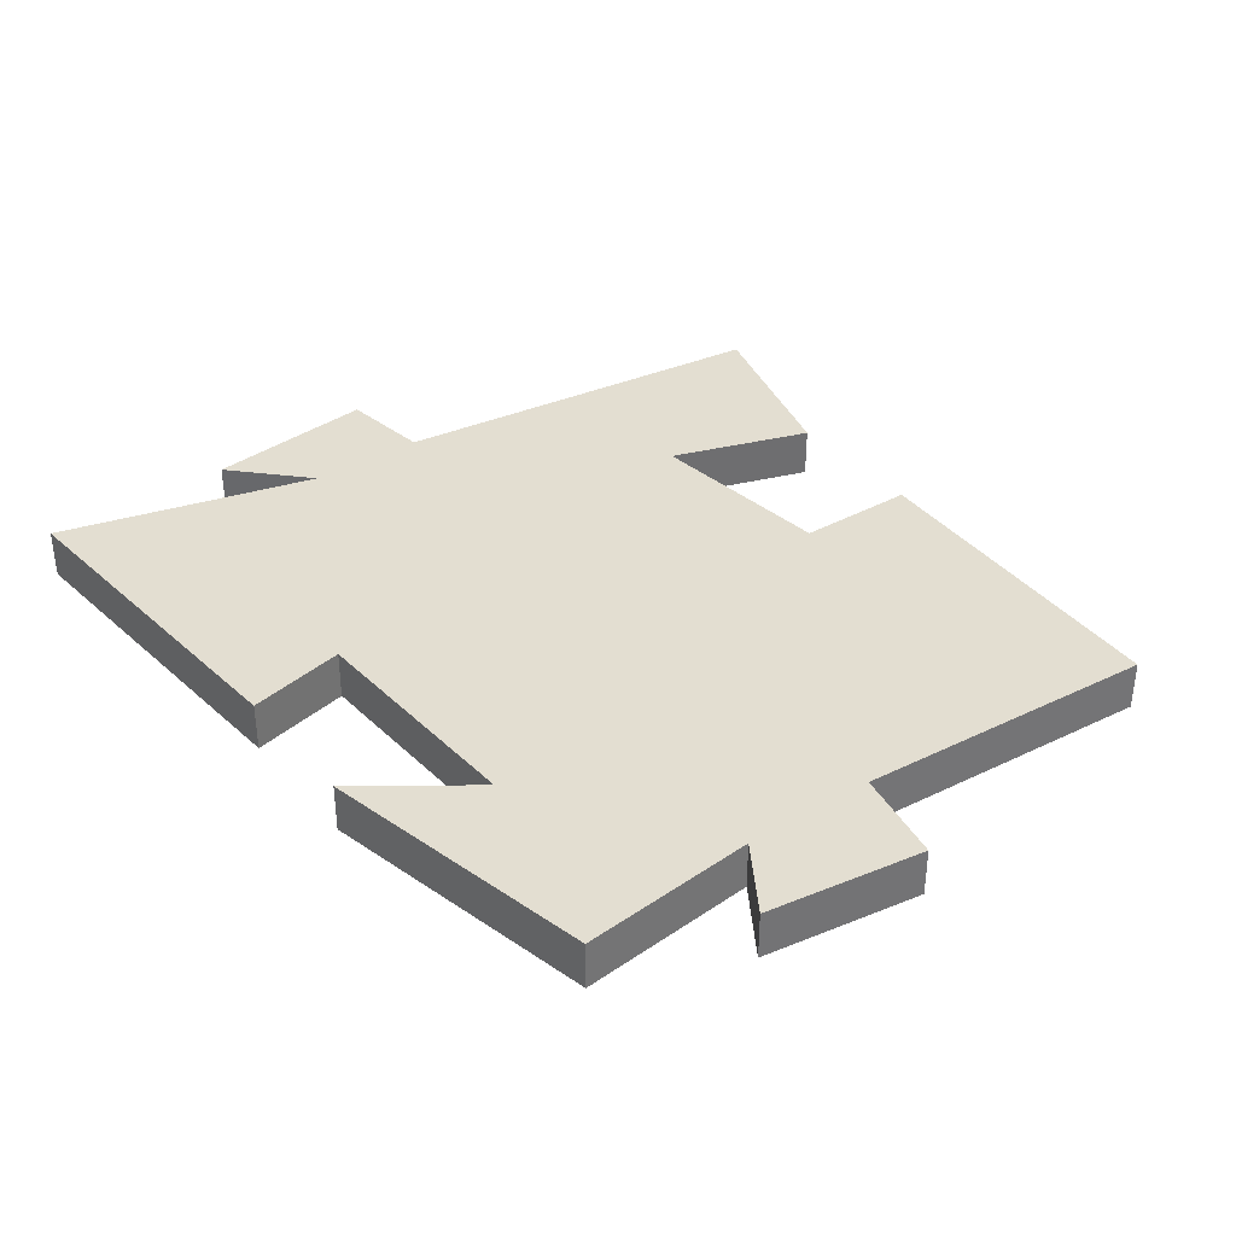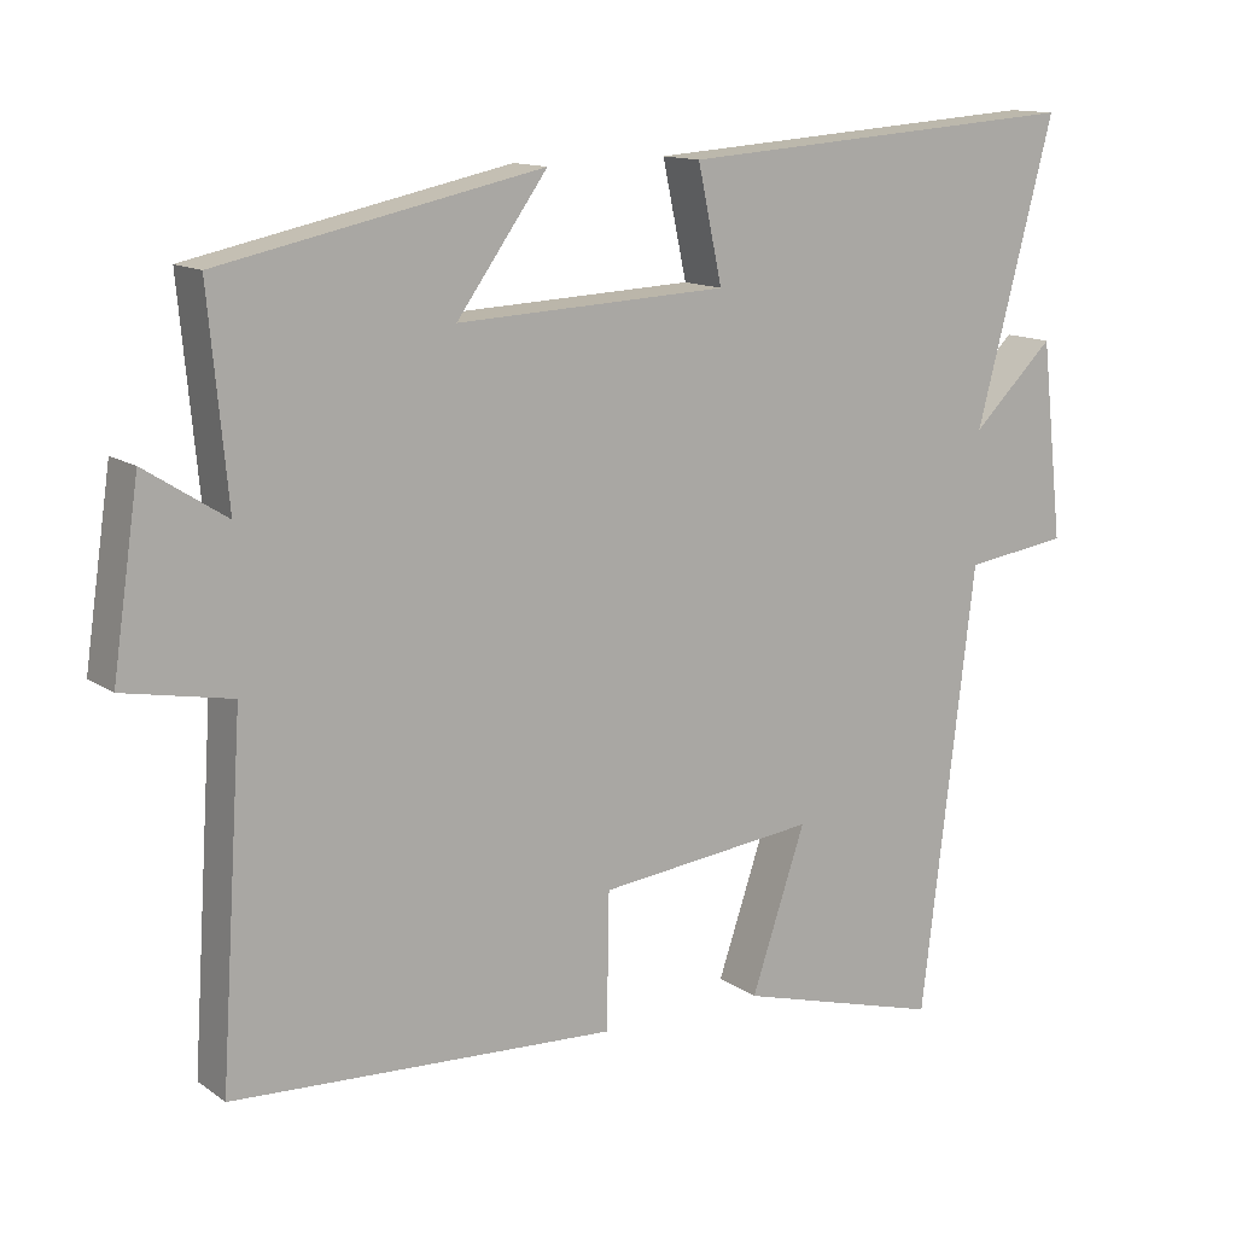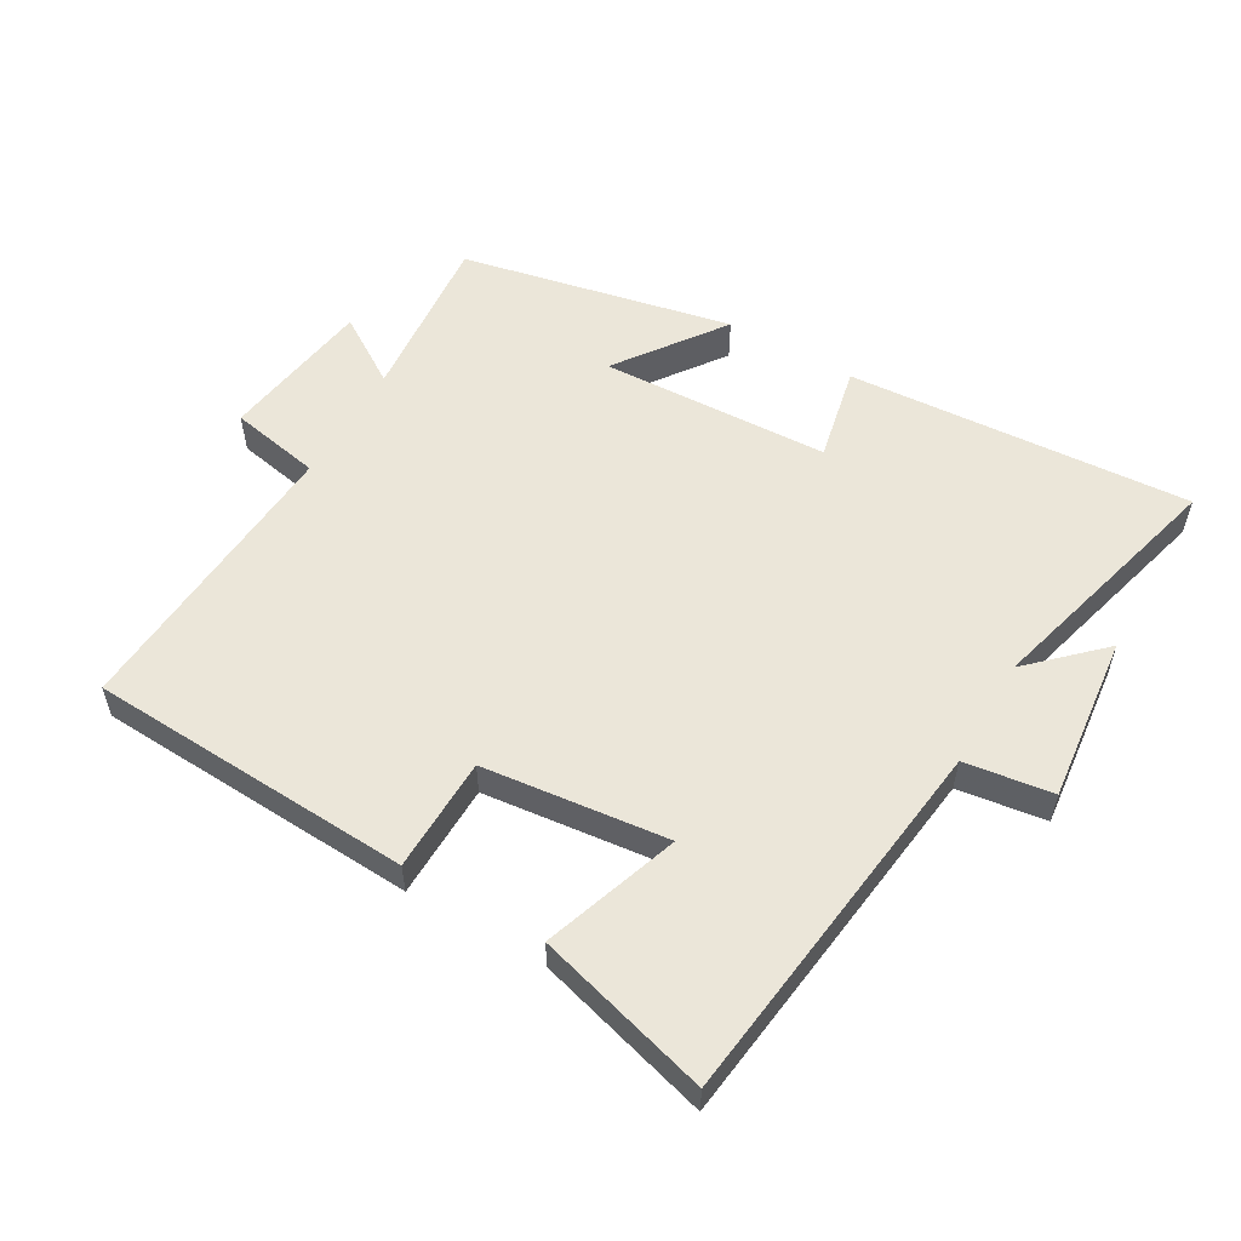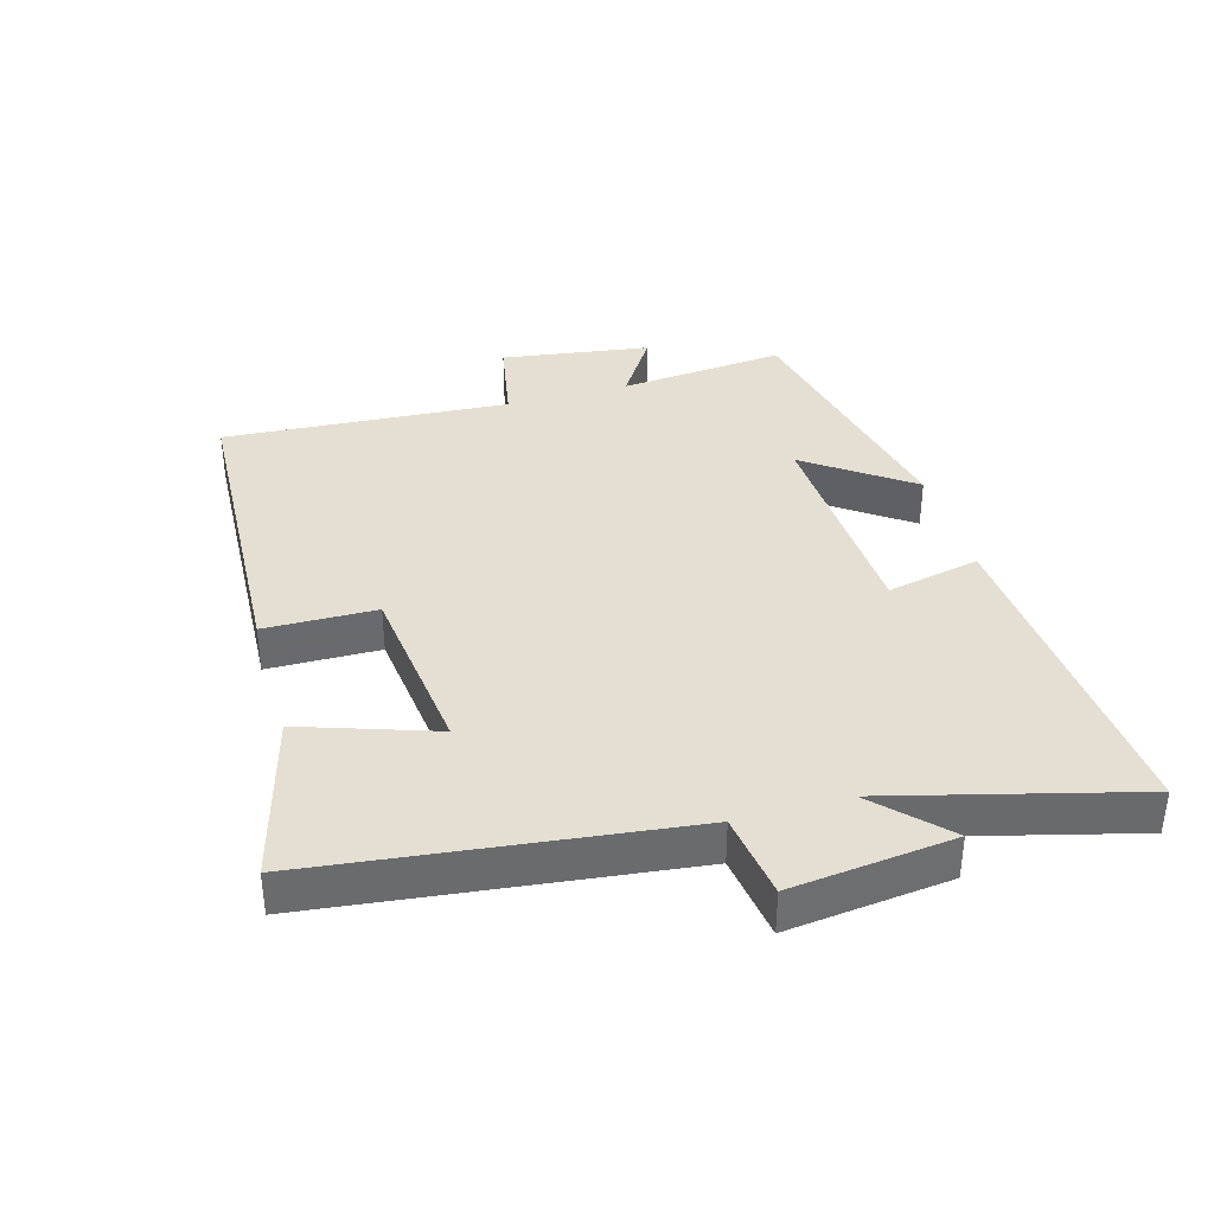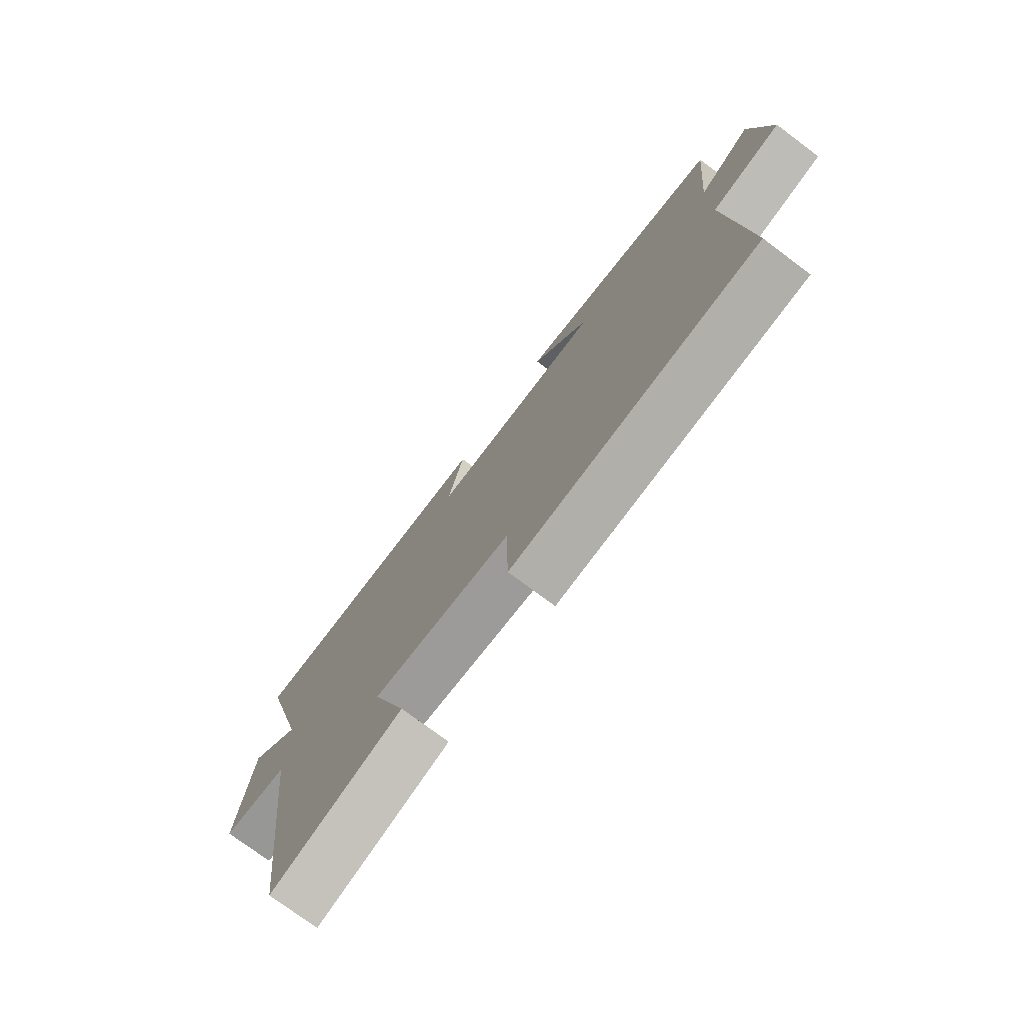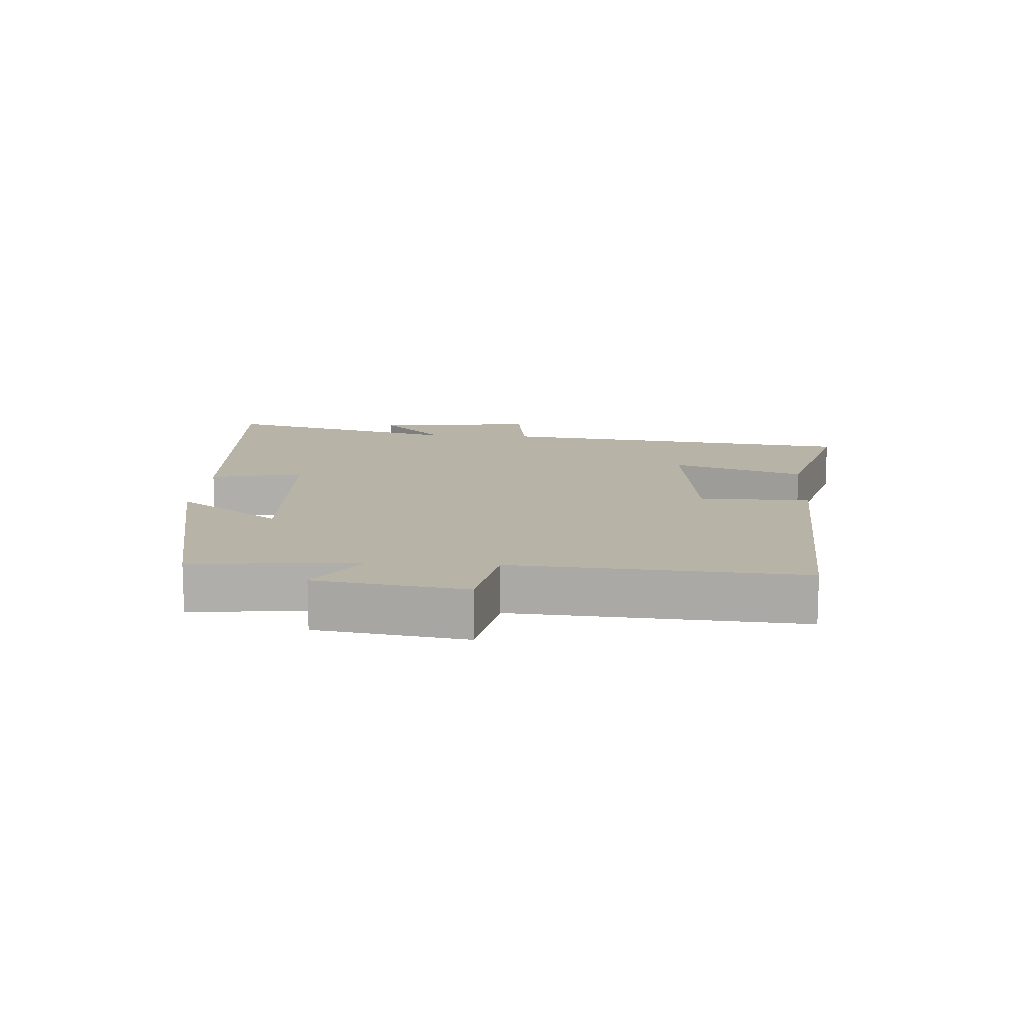
<metadata>
{"format":"obj","ext":"obj","renderer":"f3d","projection":"perspective","resolution":1024,"background":"white","views":[{"elev":36.1,"azim":53.6,"up":"+Y"},{"elev":13.0,"azim":146.6,"up":"+Z"},{"elev":55.7,"azim":-149.8,"up":"+Y"},{"elev":37.2,"azim":-106.0,"up":"+Y"},{"elev":-75.5,"azim":53.2,"up":"+Z"},{"elev":12.6,"azim":93.8,"up":"+Y"}]}
</metadata>
<code>
v 0.529 0.07 -0.476
v 0.041 0.07 -0.5
v 0.038 0.07 -0.328
v -0.24 0.07 -0.296
v -0.171 0.07 -0.5
v -0.432 0.07 -0.572
v -0.5 0.07 -0.008
v -0.632 0.07 0.011
v -0.604 0.07 0.261
v -0.5 0.07 0.16
v -0.599 0.07 0.537
v -0.082 0.07 0.5
v -0.113 0.07 0.356
v 0.231 0.07 0.34
v 0.116 0.07 0.5
v 0.524 0.07 0.413
v 0.5 0.07 0.156
v 0.603 0.07 0.222
v 0.637 0.07 -0.008
v 0.5 0.07 -0.034
v 0.529 0 -0.476
v 0.041 0 -0.5
v 0.038 0 -0.328
v -0.24 0 -0.296
v -0.171 0 -0.5
v -0.432 0 -0.572
v -0.5 0 -0.008
v -0.632 0 0.011
v -0.604 0 0.261
v -0.5 0 0.16
v -0.599 0 0.537
v -0.082 0 0.5
v -0.113 0 0.356
v 0.231 0 0.34
v 0.116 0 0.5
v 0.524 0 0.413
v 0.5 0 0.156
v 0.603 0 0.222
v 0.637 0 -0.008
v 0.5 0 -0.034
f 17 18 19 20
f 14 15 16 17
f 13 14 17 20
f 10 11 12 13
f 10 13 20 1
f 7 8 9 10
f 6 7 10
f 5 6 10
f 4 5 10
f 3 4 10
f 1 2 3
f 1 3 10
f 40 39 38 37
f 37 36 35 34
f 40 37 34 33
f 33 32 31 30
f 21 40 33 30
f 30 29 28 27
f 30 27 26
f 30 26 25
f 30 25 24
f 30 24 23
f 23 22 21
f 30 23 21
f 1 21 22 2
f 2 22 23 3
f 3 23 24 4
f 4 24 25 5
f 5 25 26 6
f 6 26 27 7
f 7 27 28 8
f 8 28 29 9
f 9 29 30 10
f 10 30 31 11
f 11 31 32 12
f 12 32 33 13
f 13 33 34 14
f 14 34 35 15
f 15 35 36 16
f 16 36 37 17
f 17 37 38 18
f 18 38 39 19
f 19 39 40 20
f 20 40 21 1

</code>
